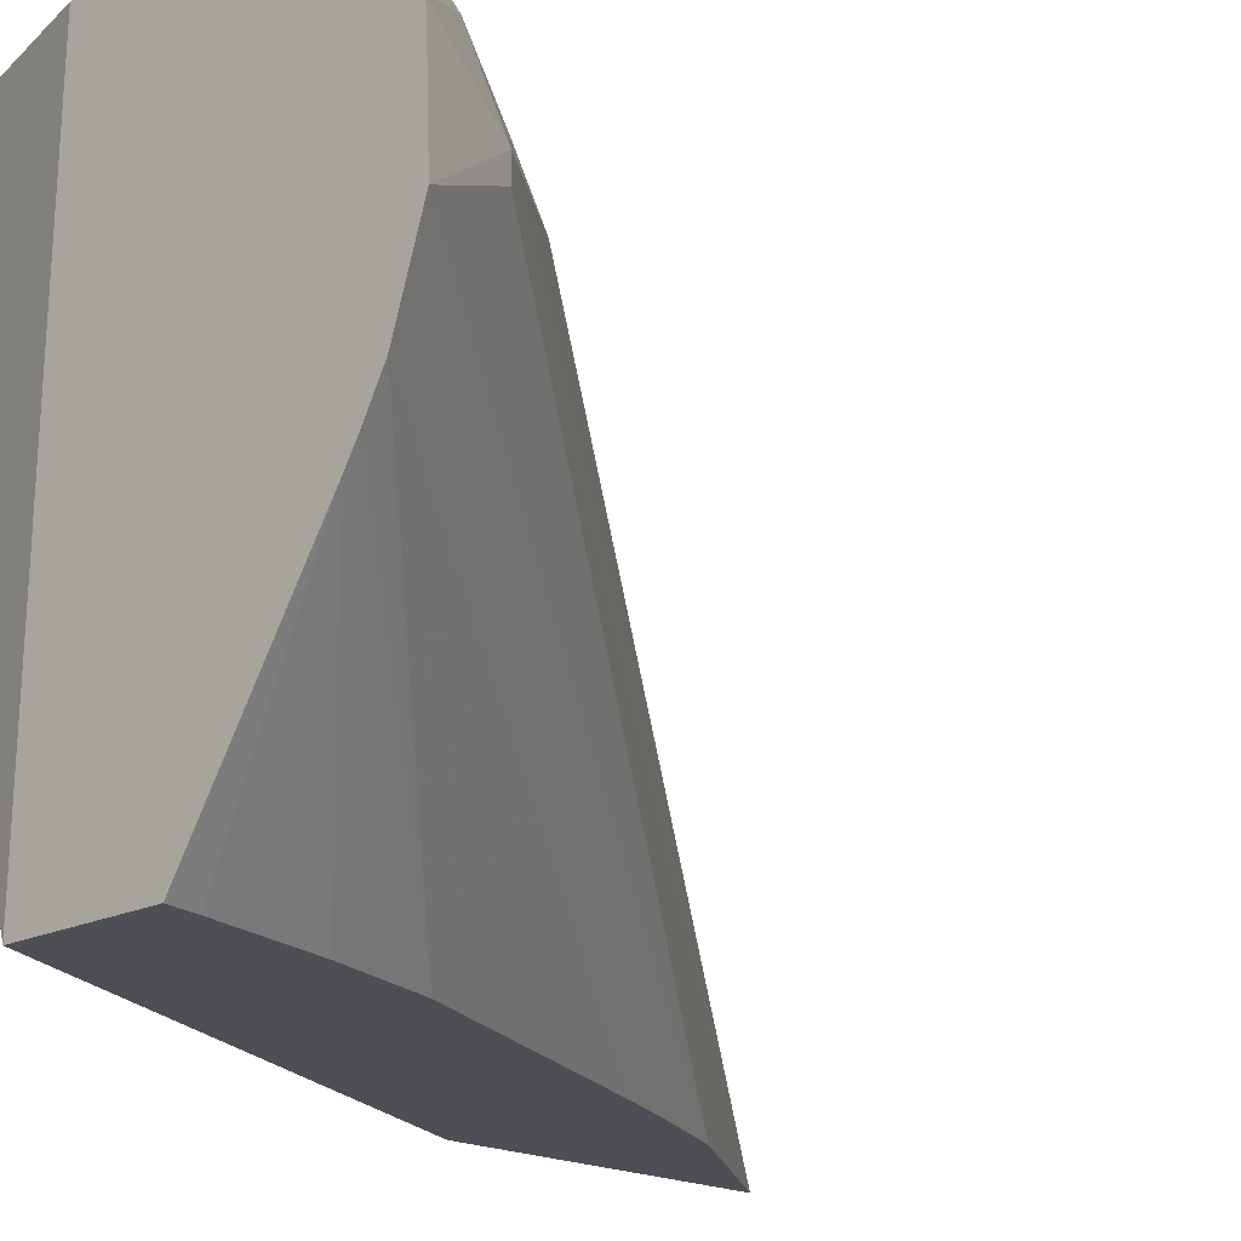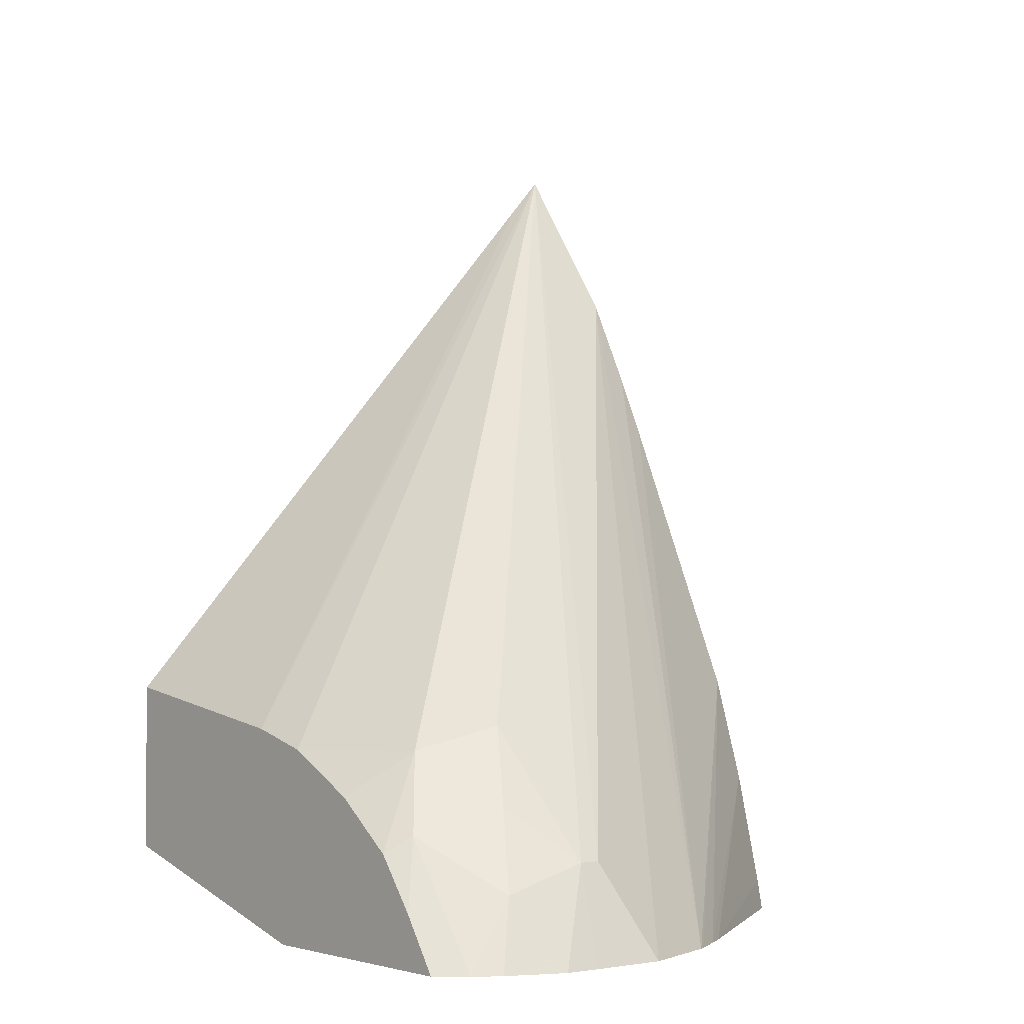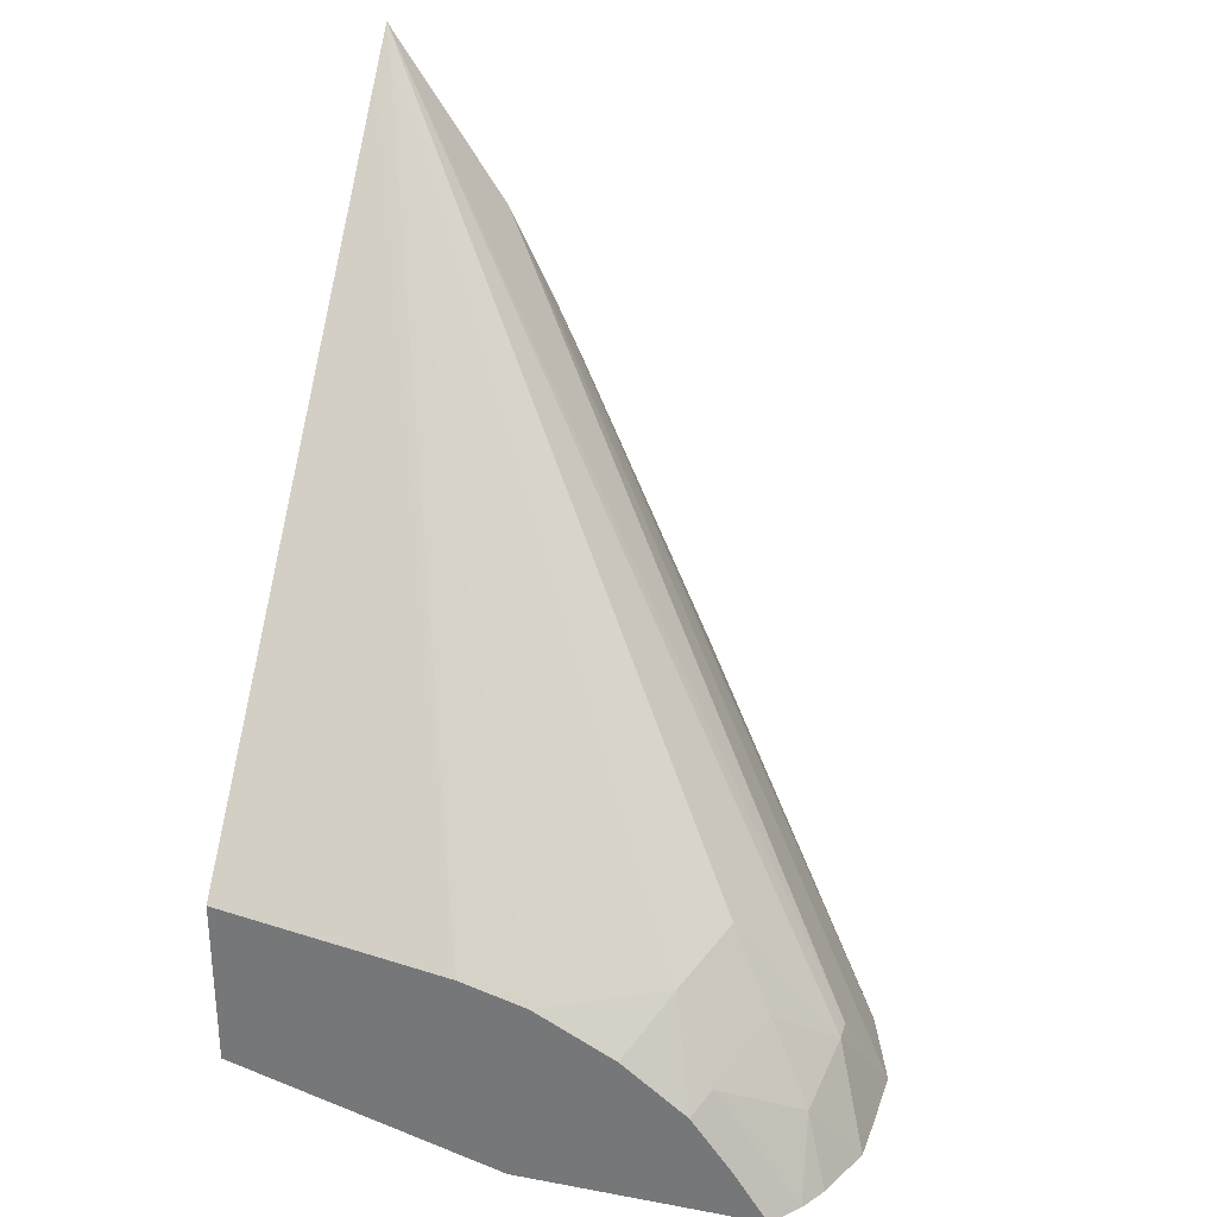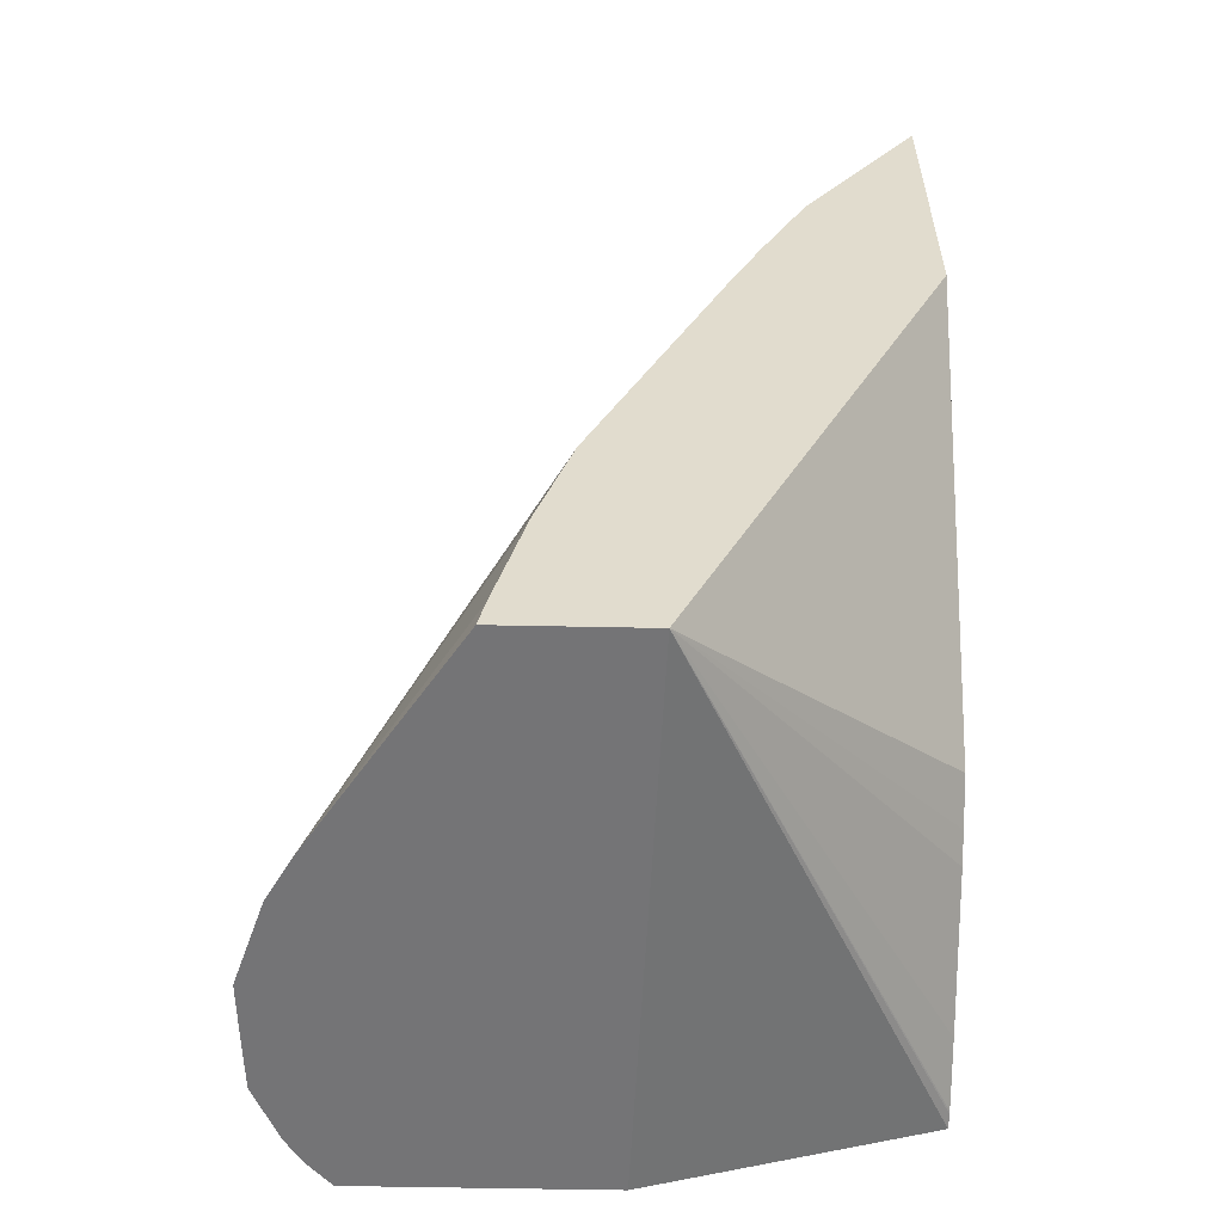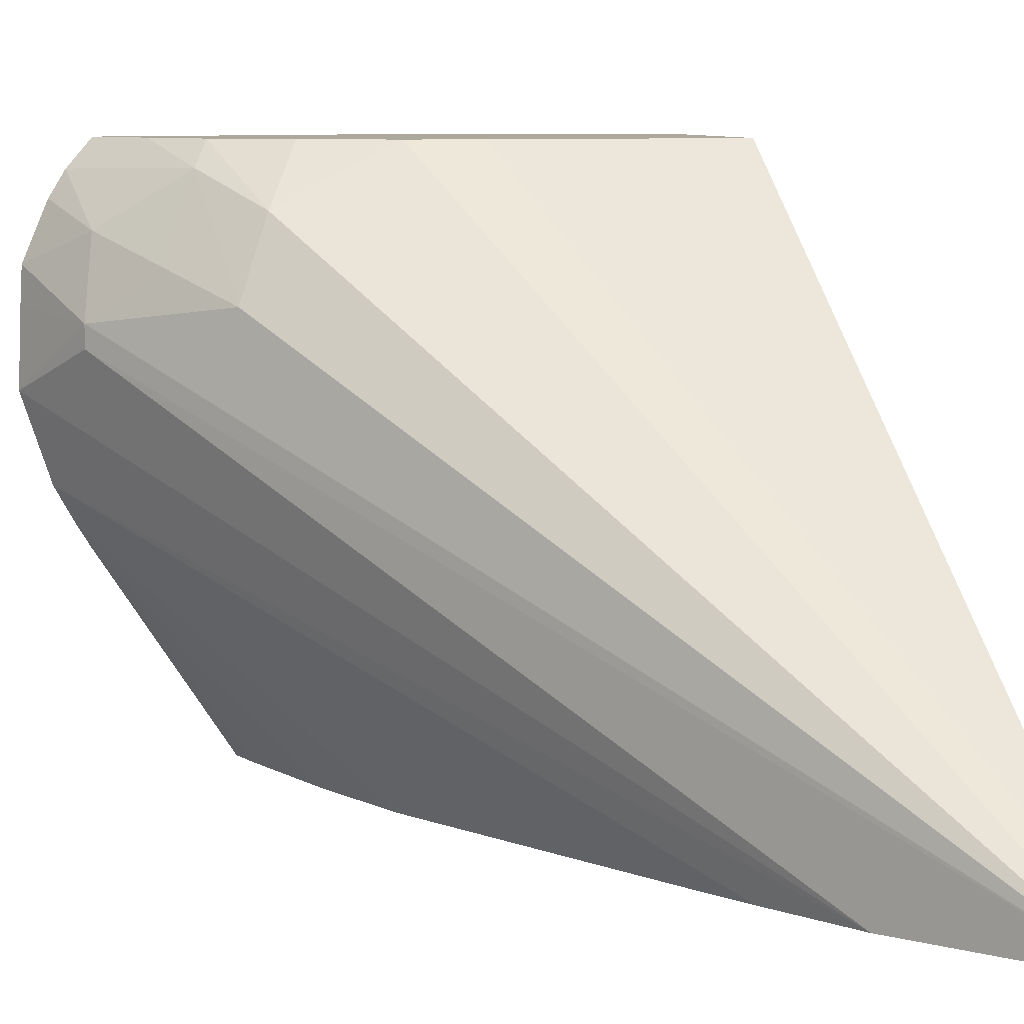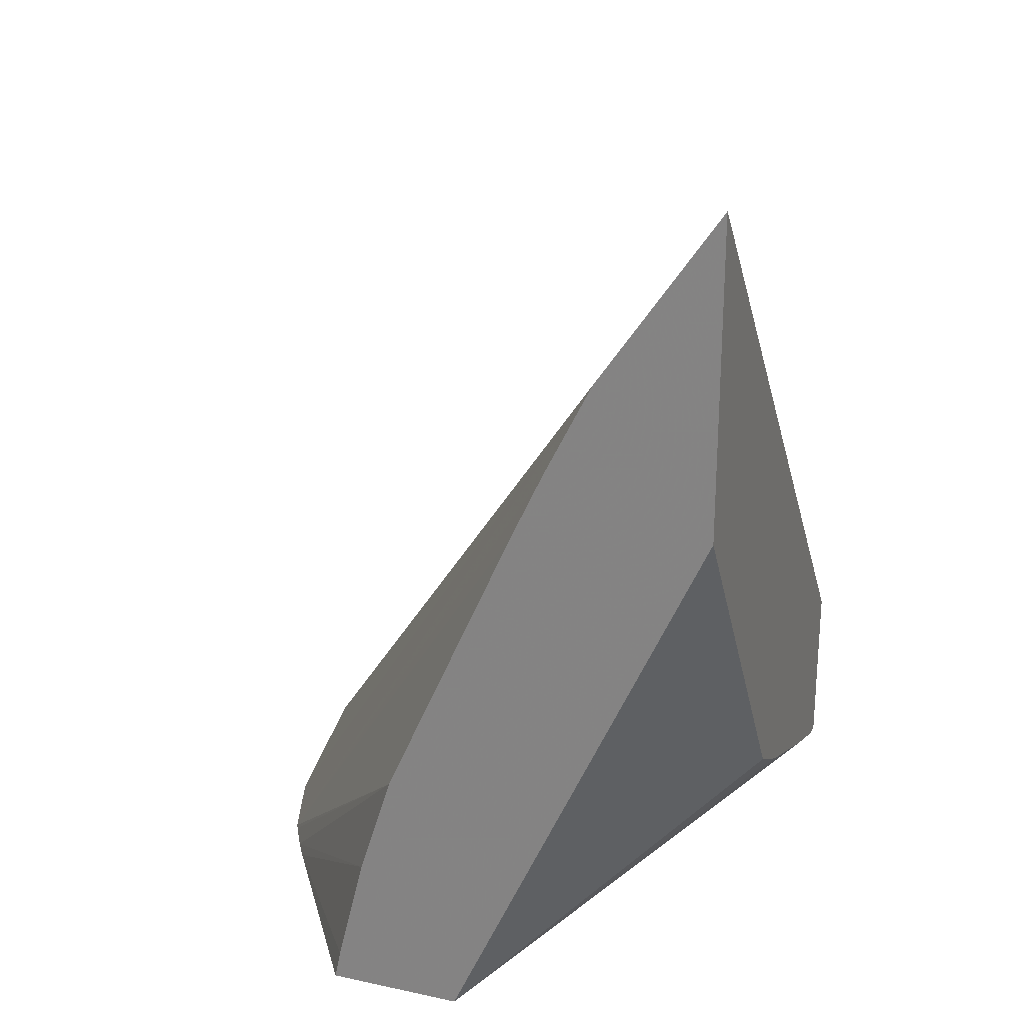
<metadata>
{"format":"obj","ext":"obj","renderer":"f3d","projection":"perspective","resolution":1024,"background":"white","views":[{"elev":-18.3,"azim":-135.8,"up":"+Y"},{"elev":-2.7,"azim":-129.6,"up":"+Z"},{"elev":30.0,"azim":-164.9,"up":"+Z"},{"elev":-56.3,"azim":-1.2,"up":"+Z"},{"elev":8.5,"azim":-20.8,"up":"+Y"},{"elev":24.1,"azim":19.5,"up":"+Z"}]}
</metadata>
<code>
v 0.02781 0.01772 -0.002988
v 0.02233 0.02294 -0.01106
v 0.02111 0.02269 -0.01261
v 0.02111 0.02242 -0.01261
v 0.02638 0.01772 -0.005086
v 0.02781 0.01772 -0.006796
v 0.02781 0.01814 -0.003452
v 0.02498 0.02458 -0.01116
v 0.02418 0.02458 -0.01138
v 0.02273 0.02388 -0.01134
v 0.02222 0.02428 -0.01228
v 0.02181 0.02328 -0.01198
v 0.02128 0.02363 -0.01292
v 0.02071 0.02324 -0.01376
v 0.02069 0.02281 -0.01376
v 0.02065 0.02189 -0.01376
v 0.02581 0.01772 -0.00624
v 0.02099 0.02086 -0.01376
v 0.02465 0.01772 -0.01376
v 0.02781 0.02103 -0.01139
v 0.02781 0.02458 -0.01072
v 0.02319 0.02458 -0.01188
v 0.02241 0.02458 -0.01249
v 0.02193 0.02458 -0.01312
v 0.02169 0.02458 -0.01348
v 0.0212 0.02424 -0.01376
v 0.02119 0.02422 -0.01376
v 0.02101 0.02393 -0.01376
v 0.02545 0.01772 -0.007023
v 0.02103 0.02079 -0.01376
v 0.02383 0.01772 -0.01068
v 0.02299 0.01772 -0.01376
v 0.02447 0.02458 -0.01376
v 0.02781 0.02458 -0.01284
v 0.02781 0.02439 -0.01281
v 0.02781 0.02435 -0.01281
v 0.02781 0.02358 -0.01253
v 0.02781 0.02188 -0.01185
v 0.02781 0.02154 -0.01167
v 0.0215 0.02458 -0.01376
v 0.02124 0.02042 -0.01376
v 0.02342 0.01772 -0.01199
v 0.02139 0.02016 -0.01376
v 0.02307 0.01772 -0.01339
f 1 38 37
f 1 37 36
f 14 40 33
f 14 26 40
f 1 4 5
f 1 5 17
f 25 40 26
f 30 41 31
f 1 2 3
f 1 3 4
f 1 8 9
f 1 7 8
f 1 35 34
f 1 36 35
f 3 14 15
f 3 13 14
f 14 19 32
f 14 33 19
f 41 43 42
f 42 43 44
f 3 16 4
f 3 15 16
f 2 12 3
f 3 12 13
f 1 44 32
f 1 32 19
f 19 33 34
f 18 31 29
f 14 18 16
f 14 16 15
f 14 30 18
f 14 41 30
f 8 22 9
f 9 22 10
f 14 27 26
f 14 28 27
f 1 10 2
f 1 9 10
f 19 34 35
f 19 35 36
f 8 24 23
f 8 23 22
f 14 32 43
f 14 43 41
f 19 37 38
f 19 36 37
f 11 25 26
f 11 26 13
f 5 16 18
f 4 16 5
f 13 27 28
f 13 28 14
f 19 38 39
f 19 39 20
f 8 40 25
f 8 25 24
f 1 34 21
f 1 21 7
f 11 23 24
f 11 24 25
f 1 29 31
f 1 17 29
f 1 42 44
f 1 31 42
f 8 21 34
f 7 21 8
f 6 19 20
f 5 18 17
f 1 6 20
f 1 19 6
f 11 13 12
f 13 26 27
f 17 18 29
f 18 30 31
f 2 10 11
f 2 11 12
f 10 22 23
f 10 23 11
f 8 34 33
f 8 33 40
f 1 20 39
f 1 39 38
f 32 44 43
f 31 41 42

</code>
